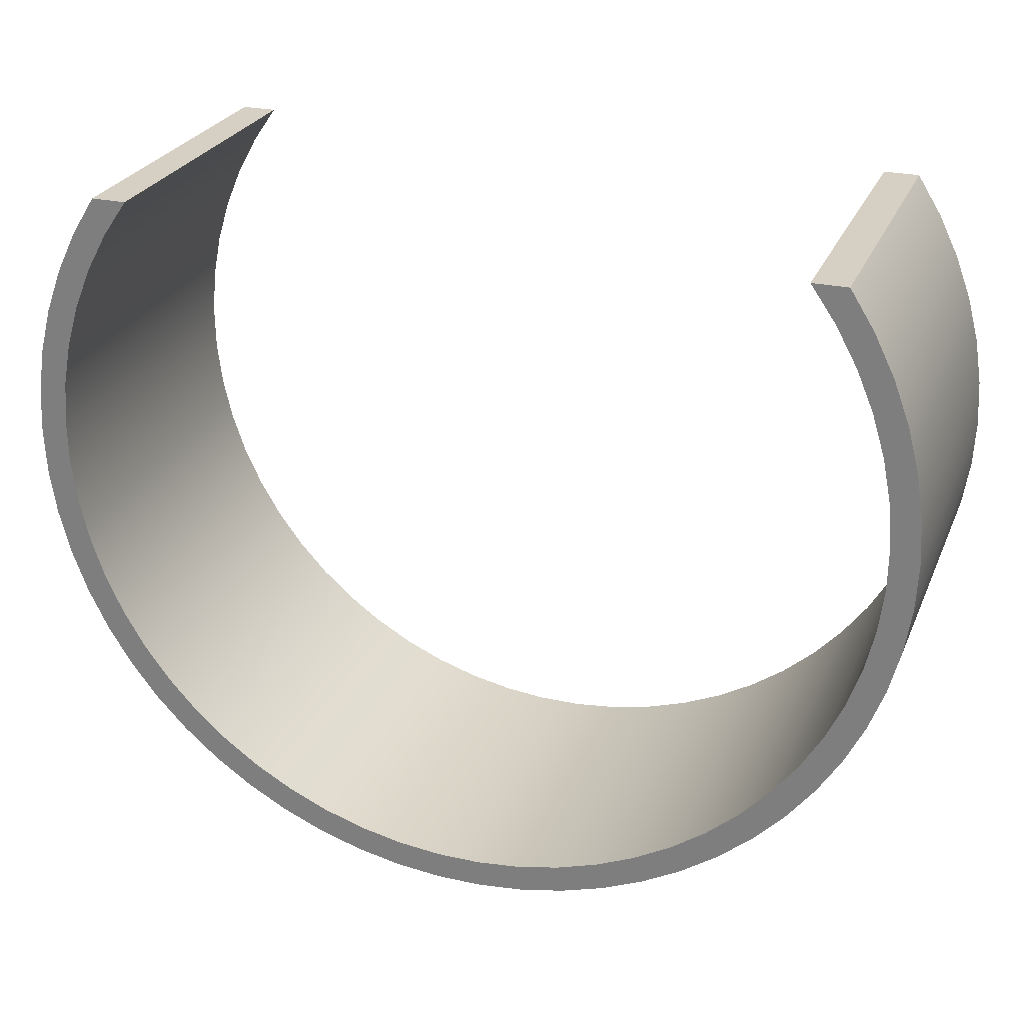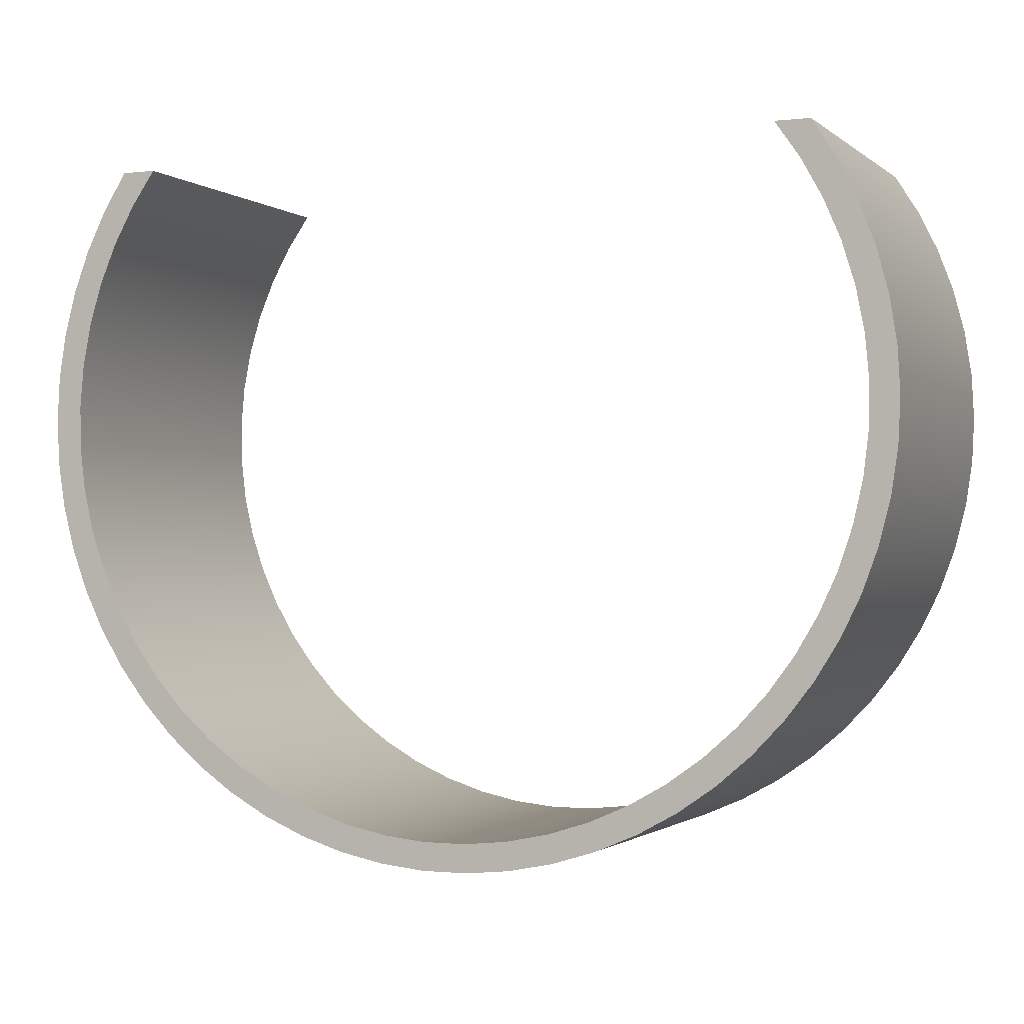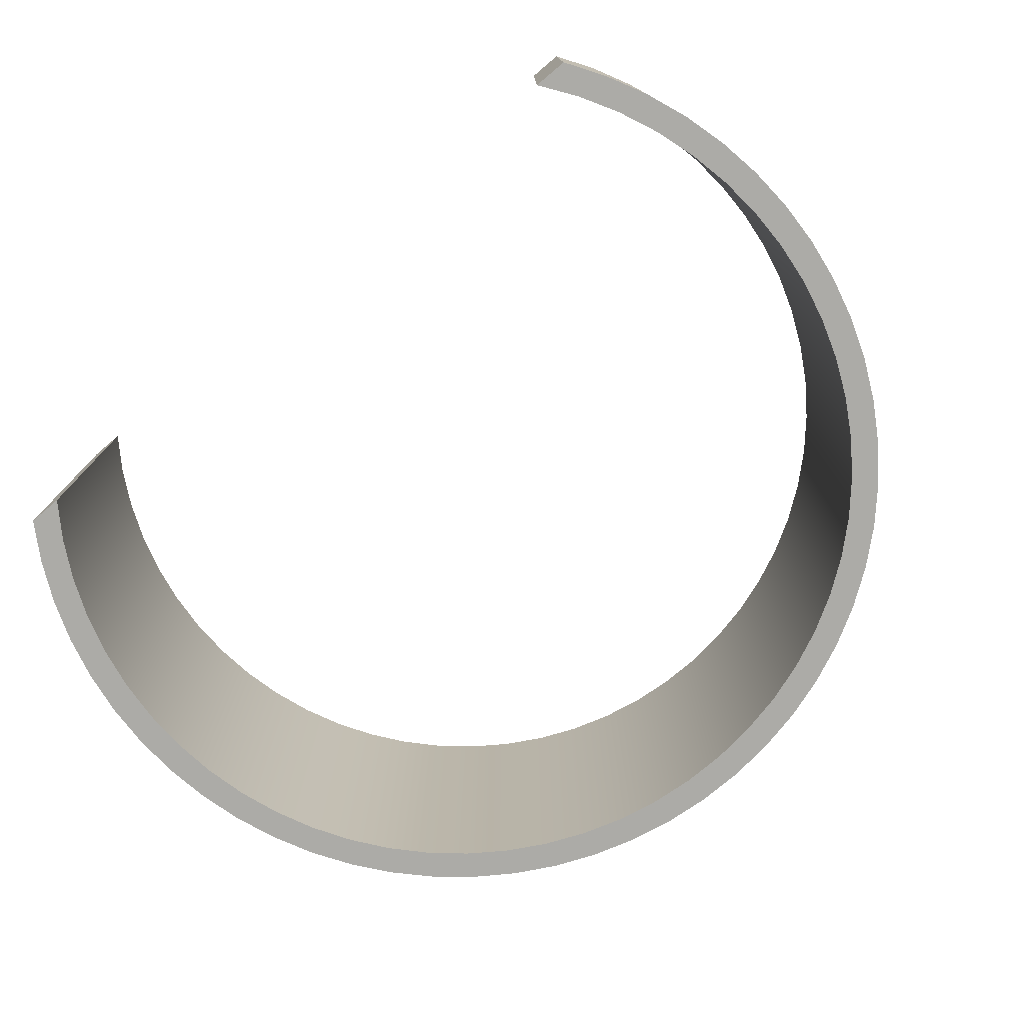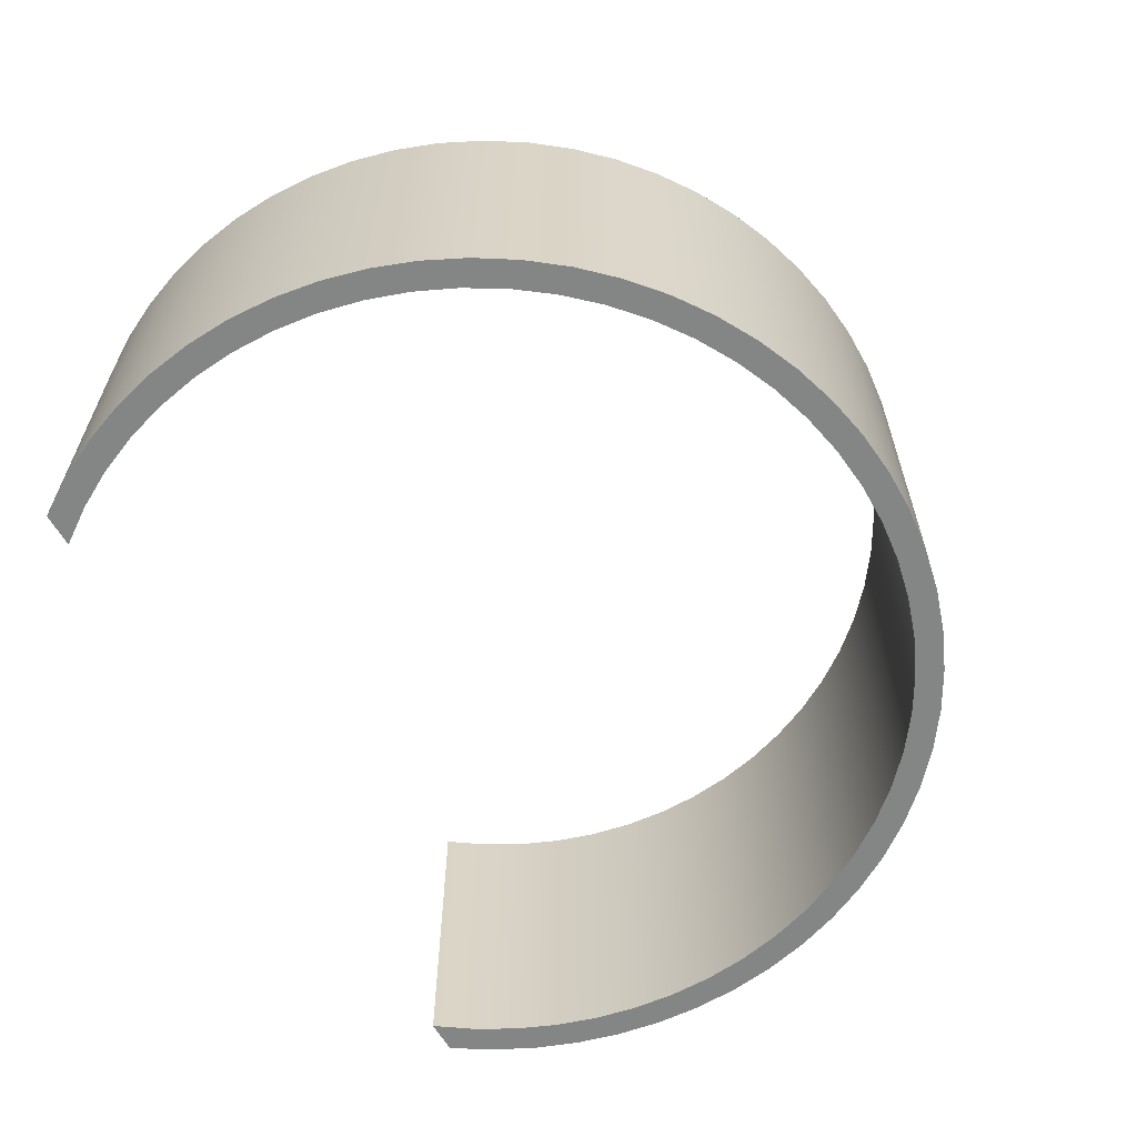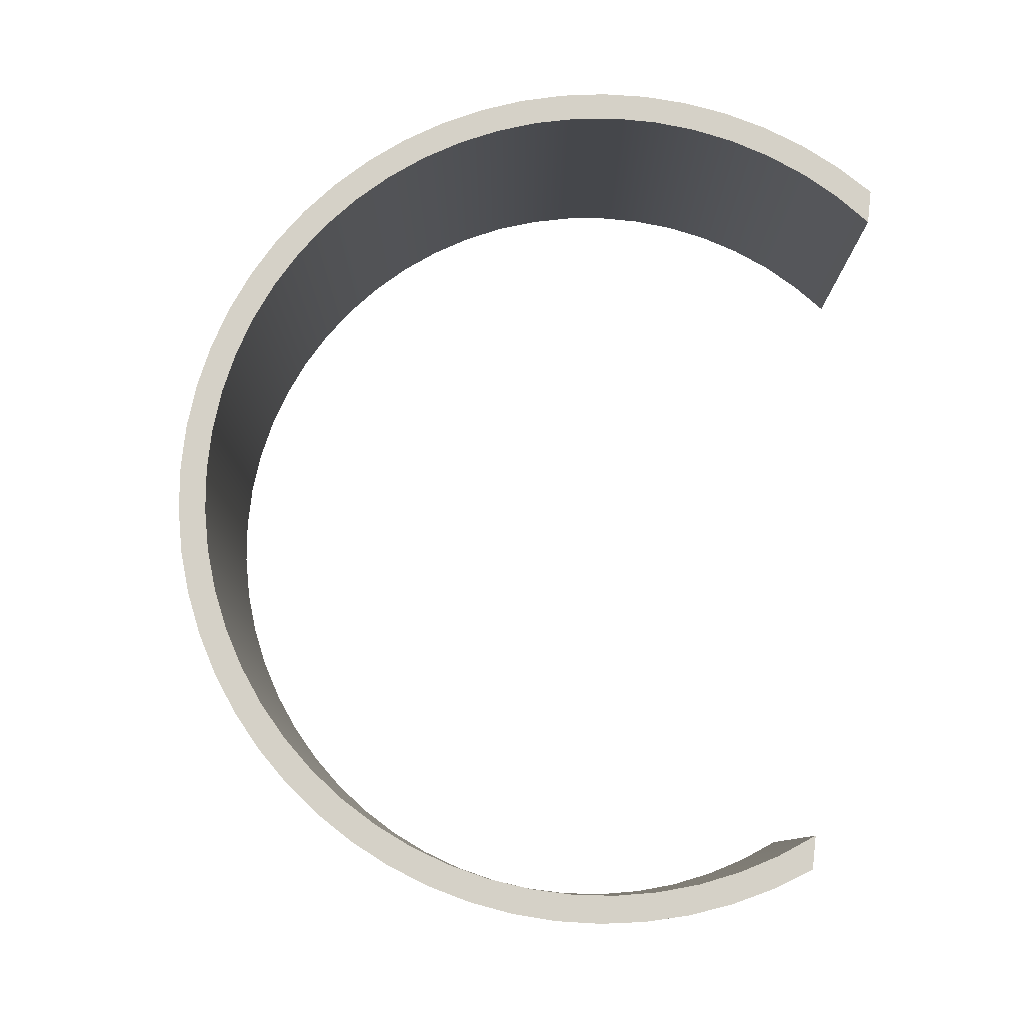
<metadata>
{"format":"obj","ext":"obj","renderer":"f3d","projection":"perspective","resolution":1024,"background":"white","views":[{"elev":26.2,"azim":-160.6,"up":"+Z"},{"elev":-1.3,"azim":-157.1,"up":"+Z"},{"elev":-76.2,"azim":40.3,"up":"+Y"},{"elev":-61.6,"azim":119.4,"up":"+Y"},{"elev":79.5,"azim":-83.5,"up":"+Y"}]}
</metadata>
<code>
v 2.964 0 2.298
v 3.274 0 2.298
v 3.274 3 2.298
v 2.964 3 2.298
v -2.964 0 2.298
v -3.186 0 1.978
v -3.373 0 1.638
v -3.525 0 1.28
v -3.638 0 0.9079
v -3.713 0 0.5263
v -3.747 0 0.139
v -3.742 0 -0.2498
v -3.696 0 -0.6359
v -3.61 0 -1.015
v -3.485 0 -1.383
v -3.323 0 -1.737
v -3.126 0 -2.072
v -2.894 0 -2.384
v -2.632 0 -2.671
v -2.341 0 -2.929
v -2.025 0 -3.156
v -1.688 0 -3.349
v -1.332 0 -3.506
v -0.9616 0 -3.625
v -0.5812 0 -3.705
v -0.1944 0 -3.745
v 0.1944 0 -3.745
v 0.5812 0 -3.705
v 0.9616 0 -3.625
v 1.332 0 -3.506
v 1.688 0 -3.349
v 2.025 0 -3.156
v 2.341 0 -2.929
v 2.632 0 -2.671
v 2.894 0 -2.384
v 3.126 0 -2.072
v 3.323 0 -1.737
v 3.485 0 -1.383
v 3.61 0 -1.015
v 3.696 0 -0.6359
v 3.742 0 -0.2498
v 3.747 0 0.139
v 3.713 0 0.5263
v 3.638 0 0.9079
v 3.525 0 1.28
v 3.373 0 1.638
v 3.186 0 1.978
v 2.964 0 2.298
v 2.964 3 2.298
v 3.186 3 1.978
v 3.373 3 1.638
v 3.525 3 1.28
v 3.638 3 0.9079
v 3.713 3 0.5263
v 3.747 3 0.139
v 3.742 3 -0.2498
v 3.696 3 -0.6359
v 3.61 3 -1.015
v 3.485 3 -1.383
v 3.323 3 -1.737
v 3.126 3 -2.072
v 2.894 3 -2.384
v 2.632 3 -2.671
v 2.341 3 -2.929
v 2.025 3 -3.156
v 1.688 3 -3.349
v 1.332 3 -3.506
v 0.9616 3 -3.625
v 0.5812 3 -3.705
v 0.1944 3 -3.745
v -0.1944 3 -3.745
v -0.5812 3 -3.705
v -0.9616 3 -3.625
v -1.332 3 -3.506
v -1.688 3 -3.349
v -2.025 3 -3.156
v -2.341 3 -2.929
v -2.632 3 -2.671
v -2.894 3 -2.384
v -3.126 3 -2.072
v -3.323 3 -1.737
v -3.485 3 -1.383
v -3.61 3 -1.015
v -3.696 3 -0.6359
v -3.742 3 -0.2498
v -3.747 3 0.139
v -3.713 3 0.5263
v -3.638 3 0.9079
v -3.525 3 1.28
v -3.373 3 1.638
v -3.186 3 1.978
v -2.964 3 2.298
v -3.274 0 2.298
v -2.964 0 2.298
v -2.964 3 2.298
v -3.274 3 2.298
v 3.274 0 2.298
v 3.49 0 1.954
v 3.67 0 1.59
v 3.813 0 1.21
v 3.916 0 0.8174
v 3.978 0 0.4164
v 4 0 0.01106
v 3.981 0 -0.3944
v 3.92 0 -0.7958
v 3.819 0 -1.189
v 3.679 0 -1.57
v 3.501 0 -1.935
v 3.287 0 -2.28
v 3.039 0 -2.601
v 2.76 0 -2.895
v 2.452 0 -3.16
v 2.119 0 -3.393
v 1.764 0 -3.59
v 1.392 0 -3.75
v 1.004 0 -3.872
v 0.6068 0 -3.954
v 0.203 0 -3.995
v -0.203 0 -3.995
v -0.6068 0 -3.954
v -1.004 0 -3.872
v -1.392 0 -3.75
v -1.764 0 -3.59
v -2.119 0 -3.393
v -2.452 0 -3.16
v -2.76 0 -2.895
v -3.039 0 -2.601
v -3.287 0 -2.28
v -3.501 0 -1.935
v -3.679 0 -1.57
v -3.819 0 -1.189
v -3.92 0 -0.7958
v -3.981 0 -0.3944
v -4 0 0.01106
v -3.978 0 0.4164
v -3.916 0 0.8174
v -3.813 0 1.21
v -3.67 0 1.59
v -3.49 0 1.954
v -3.274 0 2.298
v -3.274 3 2.298
v -3.49 3 1.954
v -3.67 3 1.59
v -3.813 3 1.21
v -3.916 3 0.8174
v -3.978 3 0.4164
v -4 3 0.01106
v -3.981 3 -0.3944
v -3.92 3 -0.7958
v -3.819 3 -1.189
v -3.679 3 -1.57
v -3.501 3 -1.935
v -3.287 3 -2.28
v -3.039 3 -2.601
v -2.76 3 -2.895
v -2.452 3 -3.16
v -2.119 3 -3.393
v -1.764 3 -3.59
v -1.392 3 -3.75
v -1.004 3 -3.872
v -0.6068 3 -3.954
v -0.203 3 -3.995
v 0.203 3 -3.995
v 0.6068 3 -3.954
v 1.004 3 -3.872
v 1.392 3 -3.75
v 1.764 3 -3.59
v 2.119 3 -3.393
v 2.452 3 -3.16
v 2.76 3 -2.895
v 3.039 3 -2.601
v 3.287 3 -2.28
v 3.501 3 -1.935
v 3.679 3 -1.57
v 3.819 3 -1.189
v 3.92 3 -0.7958
v 3.981 3 -0.3944
v 4 3 0.01106
v 3.978 3 0.4164
v 3.916 3 0.8174
v 3.813 3 1.21
v 3.67 3 1.59
v 3.49 3 1.954
v 3.274 3 2.298
v 3.274 3 2.298
v 3.49 3 1.954
v 3.67 3 1.59
v 3.813 3 1.21
v 3.916 3 0.8174
v 3.978 3 0.4164
v 4 3 0.01106
v 3.981 3 -0.3944
v 3.92 3 -0.7958
v 3.819 3 -1.189
v 3.679 3 -1.57
v 3.501 3 -1.935
v 3.287 3 -2.28
v 3.039 3 -2.601
v 2.76 3 -2.895
v 2.452 3 -3.16
v 2.119 3 -3.393
v 1.764 3 -3.59
v 1.392 3 -3.75
v 1.004 3 -3.872
v 0.6068 3 -3.954
v 0.203 3 -3.995
v -0.203 3 -3.995
v -0.6068 3 -3.954
v -1.004 3 -3.872
v -1.392 3 -3.75
v -1.764 3 -3.59
v -2.119 3 -3.393
v -2.452 3 -3.16
v -2.76 3 -2.895
v -3.039 3 -2.601
v -3.287 3 -2.28
v -3.501 3 -1.935
v -3.679 3 -1.57
v -3.819 3 -1.189
v -3.92 3 -0.7958
v -3.981 3 -0.3944
v -4 3 0.01106
v -3.978 3 0.4164
v -3.916 3 0.8174
v -3.813 3 1.21
v -3.67 3 1.59
v -3.49 3 1.954
v -3.274 3 2.298
v -2.964 3 2.298
v -3.186 3 1.978
v -3.373 3 1.638
v -3.525 3 1.28
v -3.638 3 0.9079
v -3.713 3 0.5263
v -3.747 3 0.139
v -3.742 3 -0.2498
v -3.696 3 -0.6359
v -3.61 3 -1.015
v -3.485 3 -1.383
v -3.323 3 -1.737
v -3.126 3 -2.072
v -2.894 3 -2.384
v -2.632 3 -2.671
v -2.341 3 -2.929
v -2.025 3 -3.156
v -1.688 3 -3.349
v -1.332 3 -3.506
v -0.9616 3 -3.625
v -0.5812 3 -3.705
v -0.1944 3 -3.745
v 0.1944 3 -3.745
v 0.5812 3 -3.705
v 0.9616 3 -3.625
v 1.332 3 -3.506
v 1.688 3 -3.349
v 2.025 3 -3.156
v 2.341 3 -2.929
v 2.632 3 -2.671
v 2.894 3 -2.384
v 3.126 3 -2.072
v 3.323 3 -1.737
v 3.485 3 -1.383
v 3.61 3 -1.015
v 3.696 3 -0.6359
v 3.742 3 -0.2498
v 3.747 3 0.139
v 3.713 3 0.5263
v 3.638 3 0.9079
v 3.525 3 1.28
v 3.373 3 1.638
v 3.186 3 1.978
v 2.964 3 2.298
v -3.274 0 2.298
v -3.49 0 1.954
v -3.67 0 1.59
v -3.813 0 1.21
v -3.916 0 0.8174
v -3.978 0 0.4164
v -4 0 0.01106
v -3.981 0 -0.3944
v -3.92 0 -0.7958
v -3.819 0 -1.189
v -3.679 0 -1.57
v -3.501 0 -1.935
v -3.287 0 -2.28
v -3.039 0 -2.601
v -2.76 0 -2.895
v -2.452 0 -3.16
v -2.119 0 -3.393
v -1.764 0 -3.59
v -1.392 0 -3.75
v -1.004 0 -3.872
v -0.6068 0 -3.954
v -0.203 0 -3.995
v 0.203 0 -3.995
v 0.6068 0 -3.954
v 1.004 0 -3.872
v 1.392 0 -3.75
v 1.764 0 -3.59
v 2.119 0 -3.393
v 2.452 0 -3.16
v 2.76 0 -2.895
v 3.039 0 -2.601
v 3.287 0 -2.28
v 3.501 0 -1.935
v 3.679 0 -1.57
v 3.819 0 -1.189
v 3.92 0 -0.7958
v 3.981 0 -0.3944
v 4 0 0.01106
v 3.978 0 0.4164
v 3.916 0 0.8174
v 3.813 0 1.21
v 3.67 0 1.59
v 3.49 0 1.954
v 3.274 0 2.298
v 2.964 0 2.298
v 3.186 0 1.978
v 3.373 0 1.638
v 3.525 0 1.28
v 3.638 0 0.9079
v 3.713 0 0.5263
v 3.747 0 0.139
v 3.742 0 -0.2498
v 3.696 0 -0.6359
v 3.61 0 -1.015
v 3.485 0 -1.383
v 3.323 0 -1.737
v 3.126 0 -2.072
v 2.894 0 -2.384
v 2.632 0 -2.671
v 2.341 0 -2.929
v 2.025 0 -3.156
v 1.688 0 -3.349
v 1.332 0 -3.506
v 0.9616 0 -3.625
v 0.5812 0 -3.705
v 0.1944 0 -3.745
v -0.1944 0 -3.745
v -0.5812 0 -3.705
v -0.9616 0 -3.625
v -1.332 0 -3.506
v -1.688 0 -3.349
v -2.025 0 -3.156
v -2.341 0 -2.929
v -2.632 0 -2.671
v -2.894 0 -2.384
v -3.126 0 -2.072
v -3.323 0 -1.737
v -3.485 0 -1.383
v -3.61 0 -1.015
v -3.696 0 -0.6359
v -3.742 0 -0.2498
v -3.747 0 0.139
v -3.713 0 0.5263
v -3.638 0 0.9079
v -3.525 0 1.28
v -3.373 0 1.638
v -3.186 0 1.978
v -2.964 0 2.298
g 359a7178-e2d0-11ea-80ee-54bf646e7e1f
f 1 2 4
f 4 2 3
g 359a987e-e2d0-11ea-9e22-54bf646e7e1f
f 92 5 91
f 91 5 6
f 91 6 90
f 90 6 7
f 90 7 89
f 89 7 8
f 89 8 88
f 88 8 9
f 88 9 87
f 87 9 10
f 87 10 86
f 86 10 11
f 86 11 85
f 85 11 12
f 85 12 84
f 84 12 13
f 84 13 83
f 83 13 14
f 83 14 82
f 82 14 15
f 82 15 81
f 81 15 16
f 81 16 80
f 80 16 17
f 80 17 79
f 79 17 18
f 79 18 78
f 78 18 19
f 78 19 77
f 77 19 20
f 77 20 76
f 76 20 21
f 76 21 75
f 75 21 22
f 75 22 74
f 74 22 23
f 74 23 73
f 73 23 24
f 73 24 72
f 72 24 25
f 72 25 71
f 71 25 26
f 71 26 70
f 70 26 27
f 70 27 69
f 69 27 28
f 69 28 68
f 68 28 29
f 68 29 67
f 67 29 30
f 67 30 66
f 66 30 31
f 66 31 65
f 65 31 32
f 65 32 64
f 64 32 33
f 64 33 63
f 63 33 34
f 63 34 62
f 62 34 35
f 62 35 61
f 61 35 36
f 61 36 60
f 60 36 37
f 60 37 59
f 59 37 38
f 59 38 58
f 58 38 39
f 58 39 57
f 57 39 40
f 57 40 56
f 56 40 41
f 56 41 55
f 55 41 42
f 55 42 54
f 54 42 43
f 54 43 53
f 53 43 44
f 53 44 52
f 52 44 45
f 52 45 51
f 51 45 46
f 51 46 50
f 50 46 47
f 50 47 49
f 49 47 48
g 359abf7e-e2d0-11ea-a40d-54bf646e7e1f
f 93 94 96
f 96 94 95
g 359ae68c-e2d0-11ea-bbc7-54bf646e7e1f
f 184 97 183
f 183 97 98
f 183 98 182
f 182 98 99
f 182 99 181
f 181 99 100
f 181 100 180
f 180 100 101
f 180 101 179
f 179 101 102
f 179 102 178
f 178 102 103
f 178 103 177
f 177 103 104
f 177 104 176
f 176 104 105
f 176 105 175
f 175 105 106
f 175 106 174
f 174 106 107
f 174 107 173
f 173 107 108
f 173 108 172
f 172 108 109
f 172 109 171
f 171 109 110
f 171 110 170
f 170 110 111
f 170 111 169
f 169 111 112
f 169 112 168
f 168 112 113
f 168 113 167
f 167 113 114
f 167 114 166
f 166 114 115
f 166 115 165
f 165 115 116
f 165 116 164
f 164 116 117
f 164 117 163
f 163 117 118
f 163 118 162
f 162 118 119
f 162 119 161
f 161 119 120
f 161 120 160
f 160 120 121
f 160 121 159
f 159 121 122
f 159 122 158
f 158 122 123
f 158 123 157
f 157 123 124
f 157 124 156
f 156 124 125
f 156 125 155
f 155 125 126
f 155 126 154
f 154 126 127
f 154 127 153
f 153 127 128
f 153 128 152
f 152 128 129
f 152 129 151
f 151 129 130
f 151 130 150
f 150 130 131
f 150 131 149
f 149 131 132
f 149 132 148
f 148 132 133
f 148 133 147
f 147 133 134
f 147 134 146
f 146 134 135
f 146 135 145
f 145 135 136
f 145 136 144
f 144 136 137
f 144 137 143
f 143 137 138
f 143 138 142
f 142 138 139
f 142 139 141
f 141 139 140
g 359b0d9a-e2d0-11ea-ba6b-54bf646e7e1f
f 272 185 271
f 271 185 186
f 271 186 270
f 270 186 187
f 270 187 269
f 269 187 188
f 269 188 268
f 268 188 189
f 268 189 267
f 267 189 190
f 267 190 266
f 266 190 191
f 266 191 265
f 265 191 192
f 265 192 264
f 264 192 193
f 264 193 263
f 263 193 194
f 263 194 262
f 262 194 195
f 262 195 261
f 261 195 196
f 261 196 260
f 260 196 197
f 260 197 259
f 259 197 198
f 259 198 258
f 258 198 199
f 258 199 257
f 257 199 200
f 257 200 256
f 256 200 201
f 256 201 255
f 255 201 202
f 255 202 254
f 254 202 203
f 254 203 253
f 253 203 204
f 253 204 252
f 252 204 205
f 252 205 251
f 251 205 206
f 251 206 207
f 251 207 250
f 250 207 208
f 250 208 249
f 249 208 209
f 249 209 248
f 248 209 210
f 248 210 247
f 247 210 211
f 247 211 246
f 246 211 212
f 246 212 245
f 245 212 213
f 245 213 244
f 244 213 214
f 244 214 243
f 243 214 215
f 243 215 242
f 242 215 216
f 242 216 241
f 241 216 217
f 241 217 240
f 240 217 218
f 240 218 239
f 239 218 219
f 239 219 238
f 238 219 220
f 238 220 237
f 237 220 221
f 237 221 236
f 236 221 222
f 236 222 235
f 235 222 223
f 235 223 234
f 234 223 224
f 234 224 233
f 233 224 225
f 233 225 232
f 232 225 226
f 232 226 231
f 231 226 227
f 231 227 230
f 230 227 228
f 230 228 229
g 359b34a4-e2d0-11ea-8309-54bf646e7e1f
f 360 273 359
f 359 273 274
f 359 274 358
f 358 274 275
f 358 275 357
f 357 275 276
f 357 276 356
f 356 276 277
f 356 277 355
f 355 277 278
f 355 278 354
f 354 278 279
f 354 279 353
f 353 279 280
f 353 280 352
f 352 280 281
f 352 281 351
f 351 281 282
f 351 282 350
f 350 282 283
f 350 283 349
f 349 283 284
f 349 284 348
f 348 284 285
f 348 285 347
f 347 285 286
f 347 286 346
f 346 286 287
f 346 287 345
f 345 287 288
f 345 288 344
f 344 288 289
f 344 289 343
f 343 289 290
f 343 290 342
f 342 290 291
f 342 291 341
f 341 291 292
f 341 292 340
f 340 292 293
f 340 293 339
f 339 293 294
f 339 294 295
f 339 295 338
f 338 295 296
f 338 296 337
f 337 296 297
f 337 297 336
f 336 297 298
f 336 298 335
f 335 298 299
f 335 299 334
f 334 299 300
f 334 300 333
f 333 300 301
f 333 301 332
f 332 301 302
f 332 302 331
f 331 302 303
f 331 303 330
f 330 303 304
f 330 304 329
f 329 304 305
f 329 305 328
f 328 305 306
f 328 306 327
f 327 306 307
f 327 307 326
f 326 307 308
f 326 308 325
f 325 308 309
f 325 309 324
f 324 309 310
f 324 310 323
f 323 310 311
f 323 311 322
f 322 311 312
f 322 312 321
f 321 312 313
f 321 313 320
f 320 313 314
f 320 314 319
f 319 314 315
f 319 315 318
f 318 315 316
f 318 316 317

</code>
